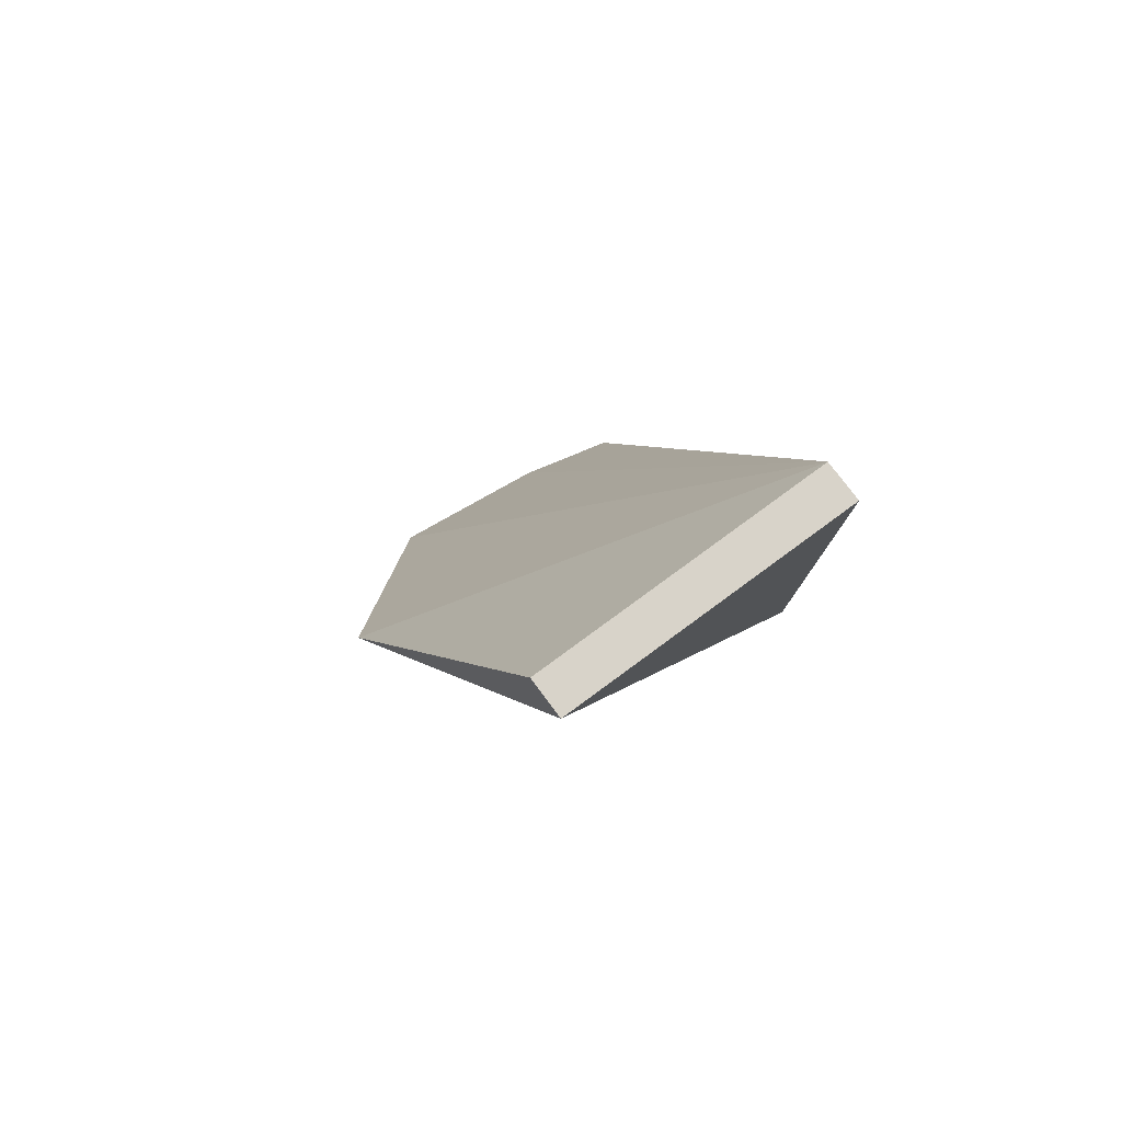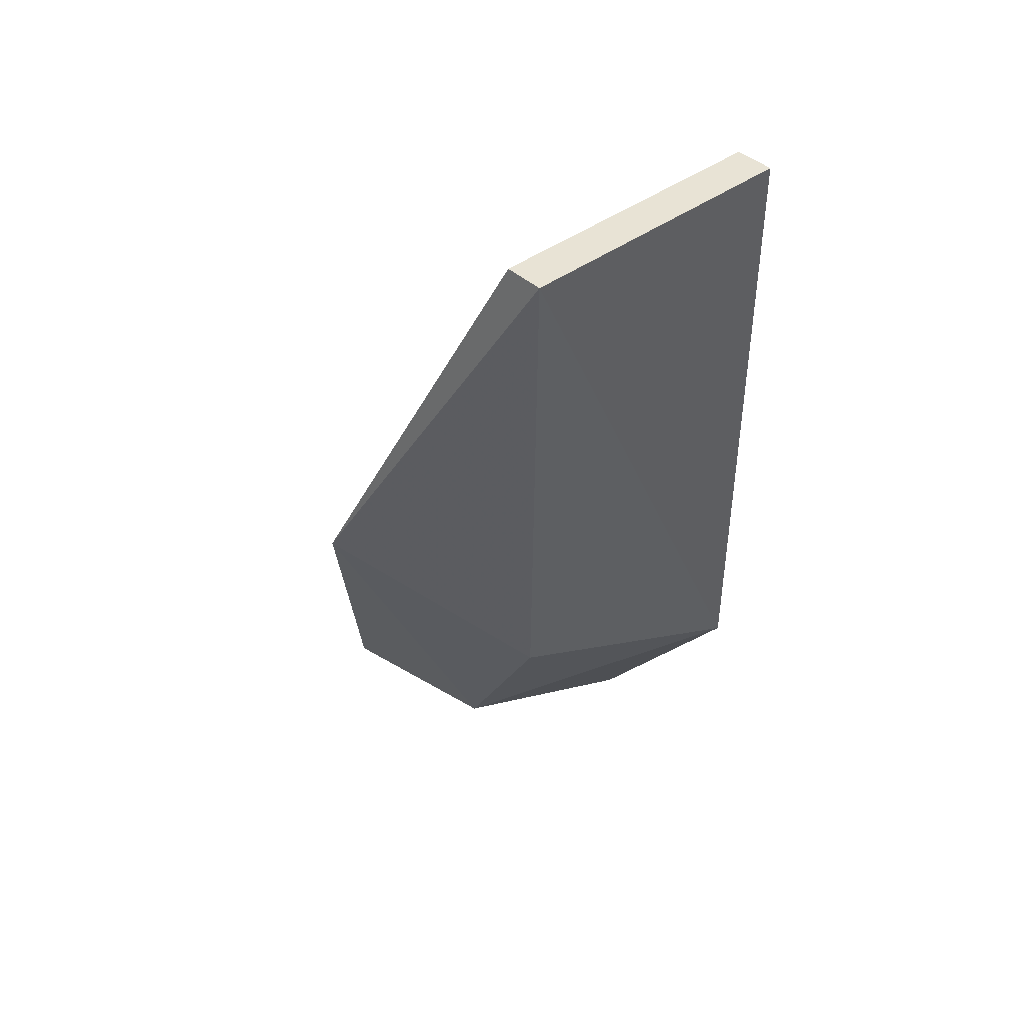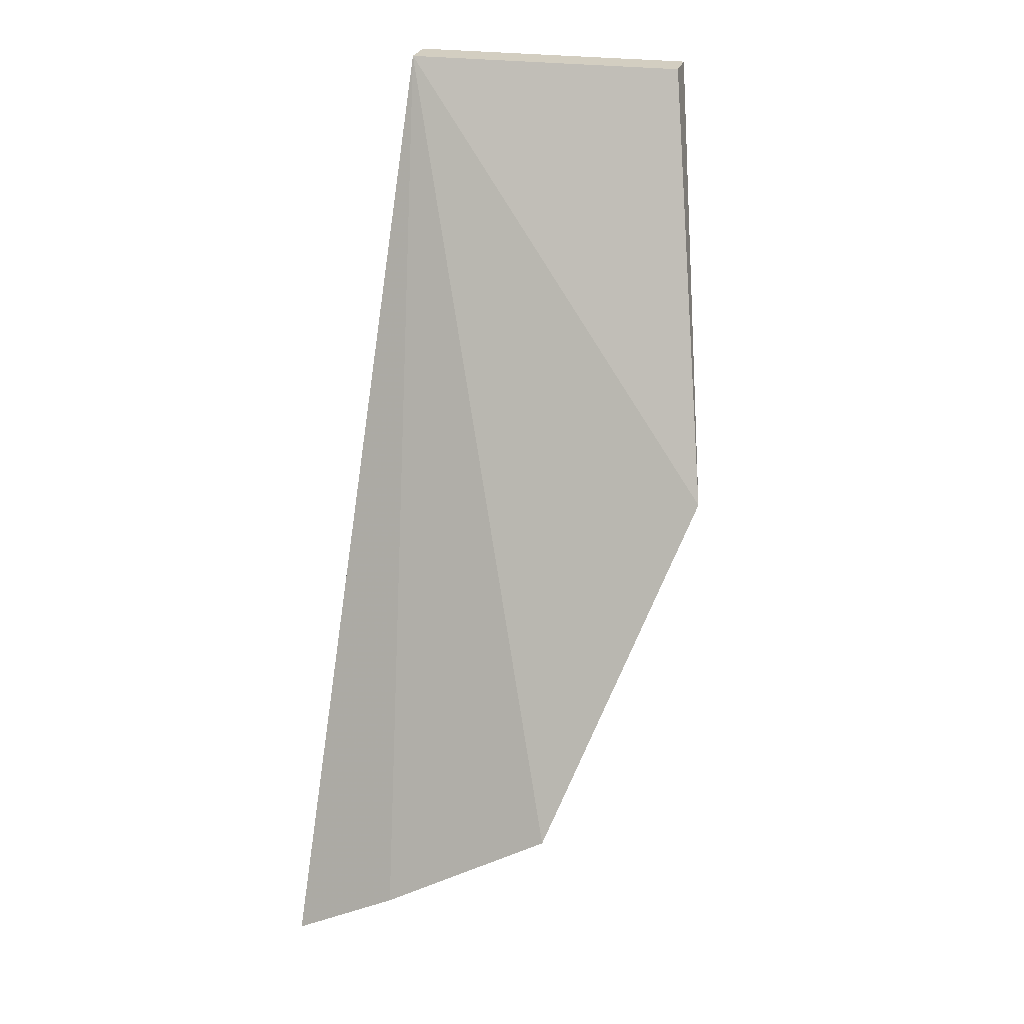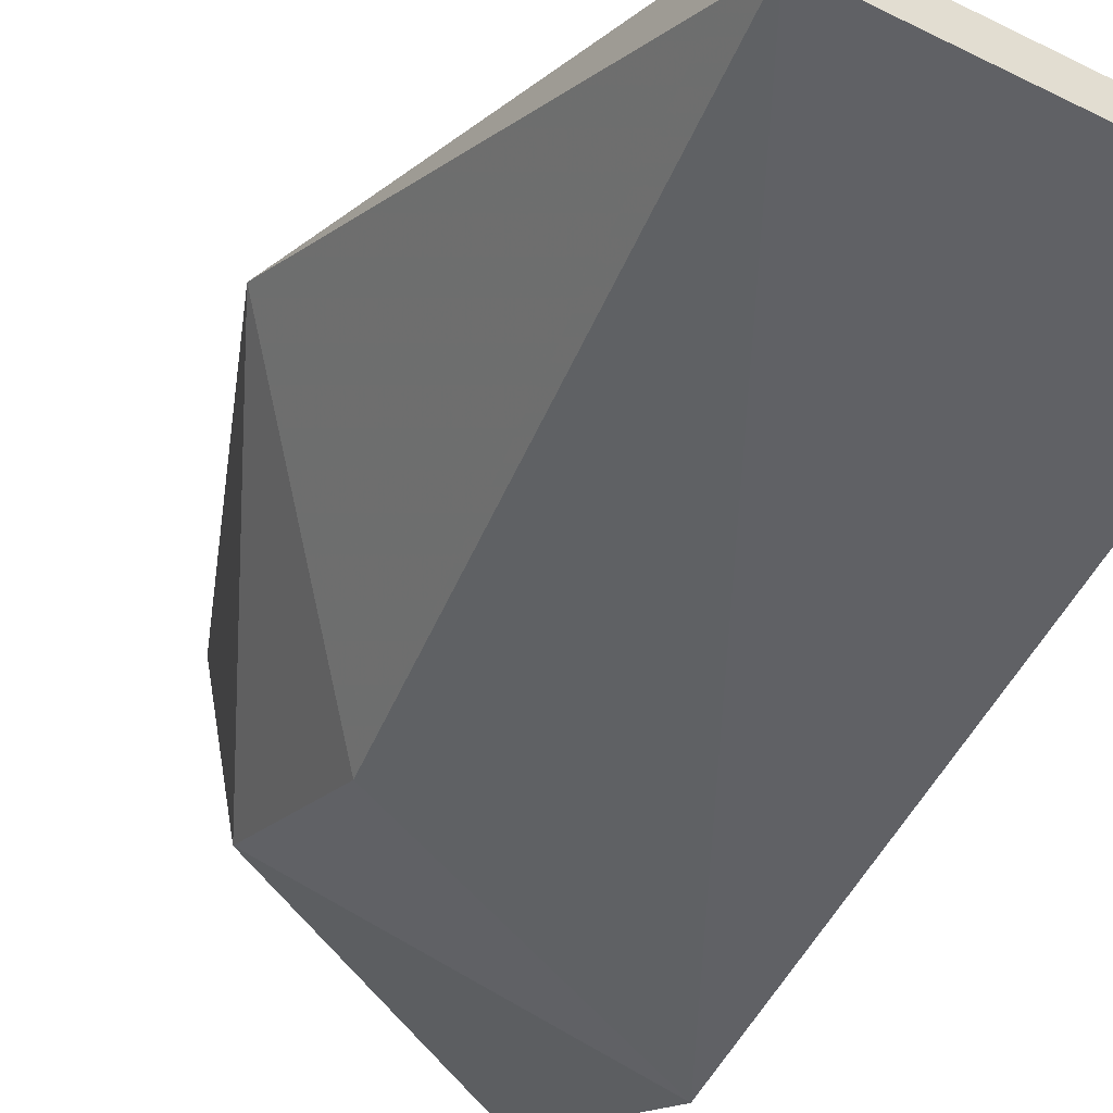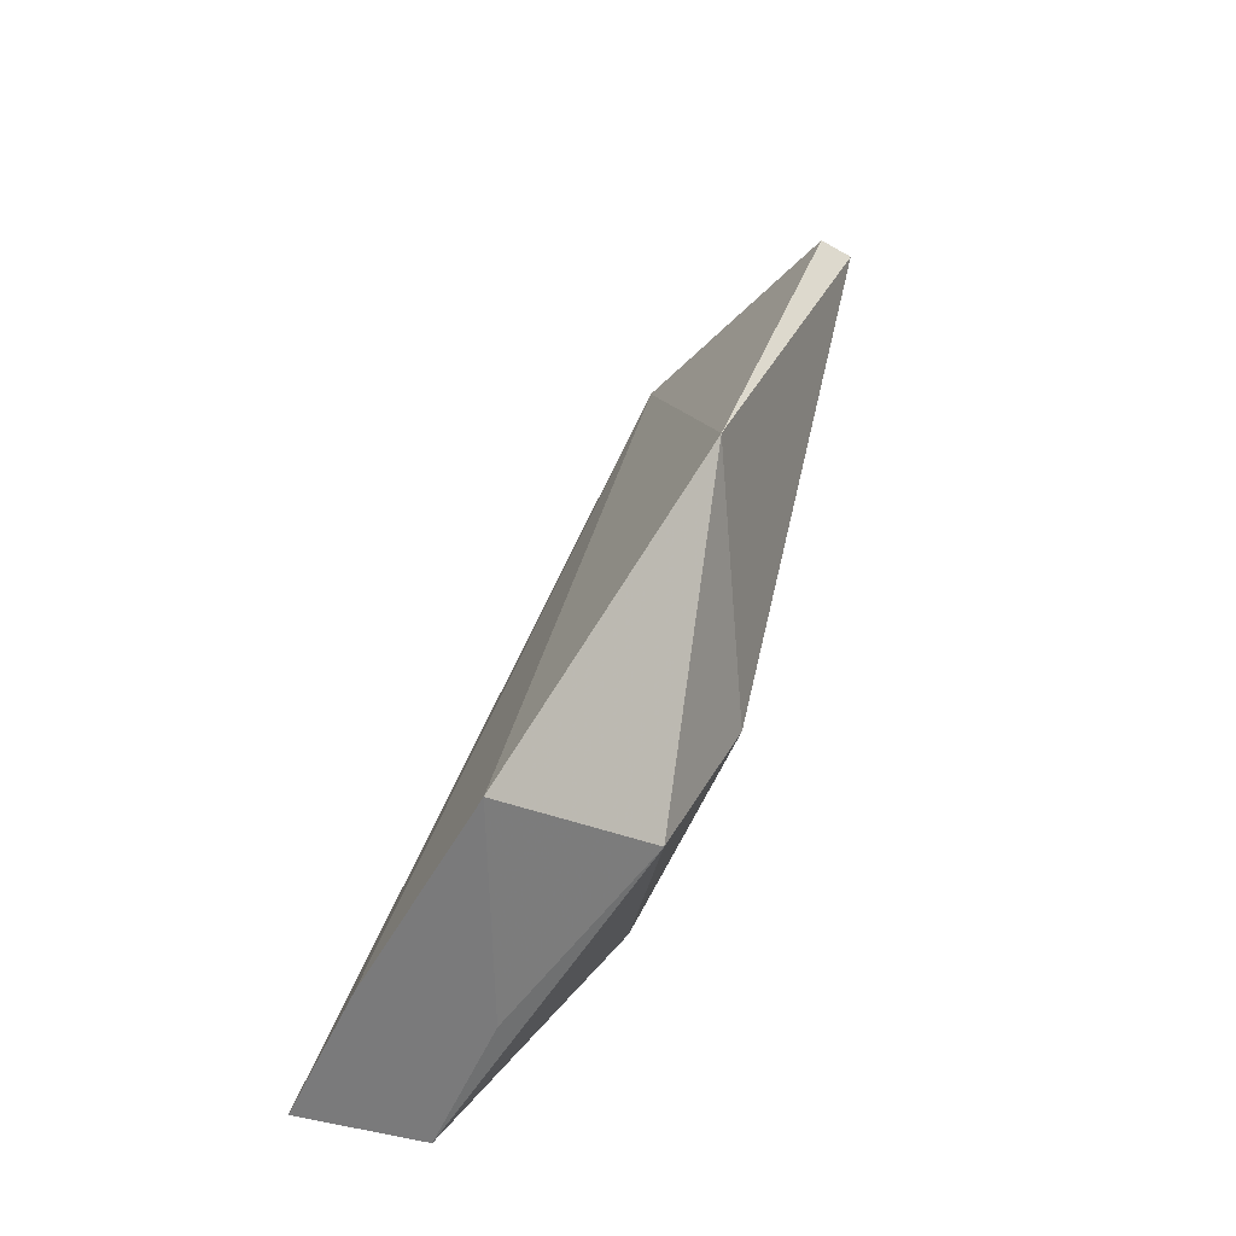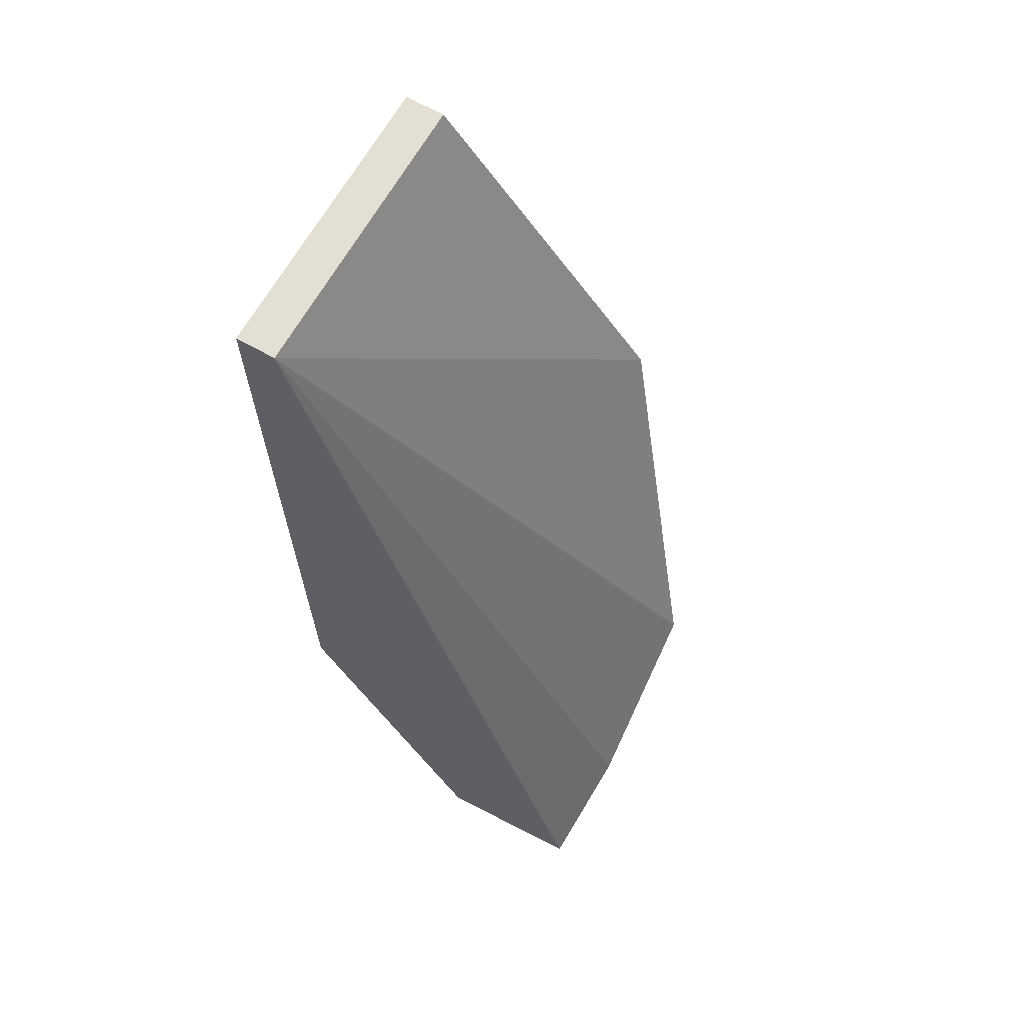
<metadata>
{"format":"obj","ext":"obj","renderer":"f3d","projection":"perspective","resolution":1024,"background":"white","views":[{"elev":75.9,"azim":143.5,"up":"+Y"},{"elev":41.2,"azim":137.9,"up":"+Y"},{"elev":25.1,"azim":13.6,"up":"+Y"},{"elev":-51.5,"azim":151.4,"up":"+Z"},{"elev":-36.3,"azim":53.8,"up":"+Y"},{"elev":66.7,"azim":-60.5,"up":"+Y"}]}
</metadata>
<code>
v 0.1519 -0.1795 0.01627
v 0.1951 -0.126 0.001762
v 0.1812 -0.1626 0.01651
v 0.1576 -0.08333 -0.0189
v 0.1533 -0.1516 -0.01868
v 0.1633 -0.173 0.01719
v 0.151 -0.1779 0.00134
v 0.1879 -0.08333 -0.02302
v 0.1795 -0.1596 -0.003147
v 0.1576 -0.08333 -0.02302
v 0.1879 -0.08333 -0.0189
v 0.1624 -0.1714 0.002261
v 0.179 -0.1437 -0.0127
f 3 2 4
f 6 3 4
f 6 4 1
f 7 1 4
f 7 6 1
f 7 3 6
f 9 2 3
f 9 7 5
f 10 7 4
f 10 5 7
f 10 8 5
f 11 4 2
f 11 2 8
f 11 10 4
f 11 8 10
f 12 9 3
f 12 3 7
f 12 7 9
f 13 8 2
f 13 2 9
f 13 9 5
f 13 5 8

</code>
